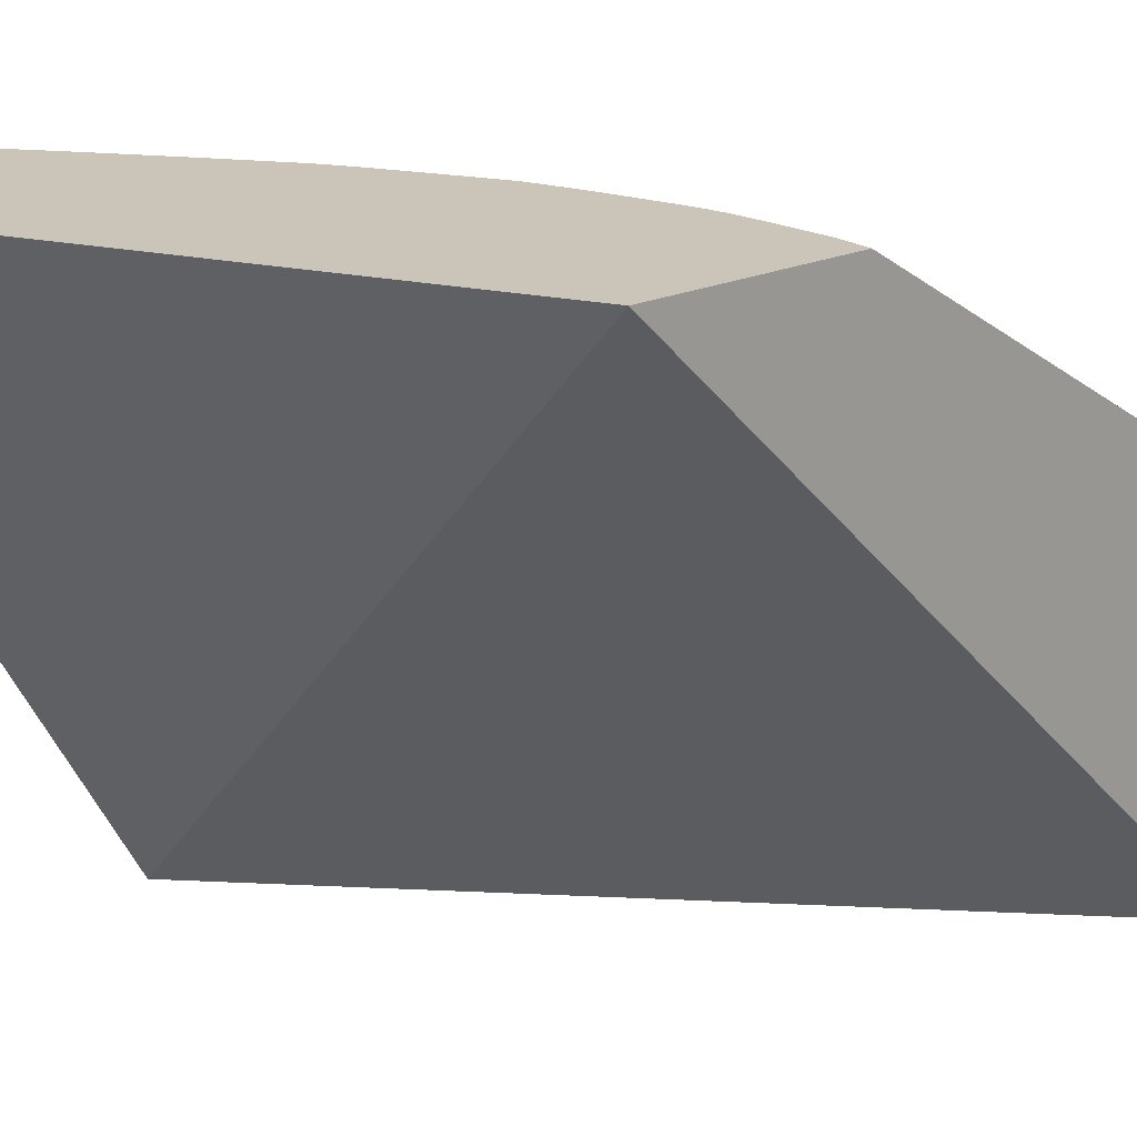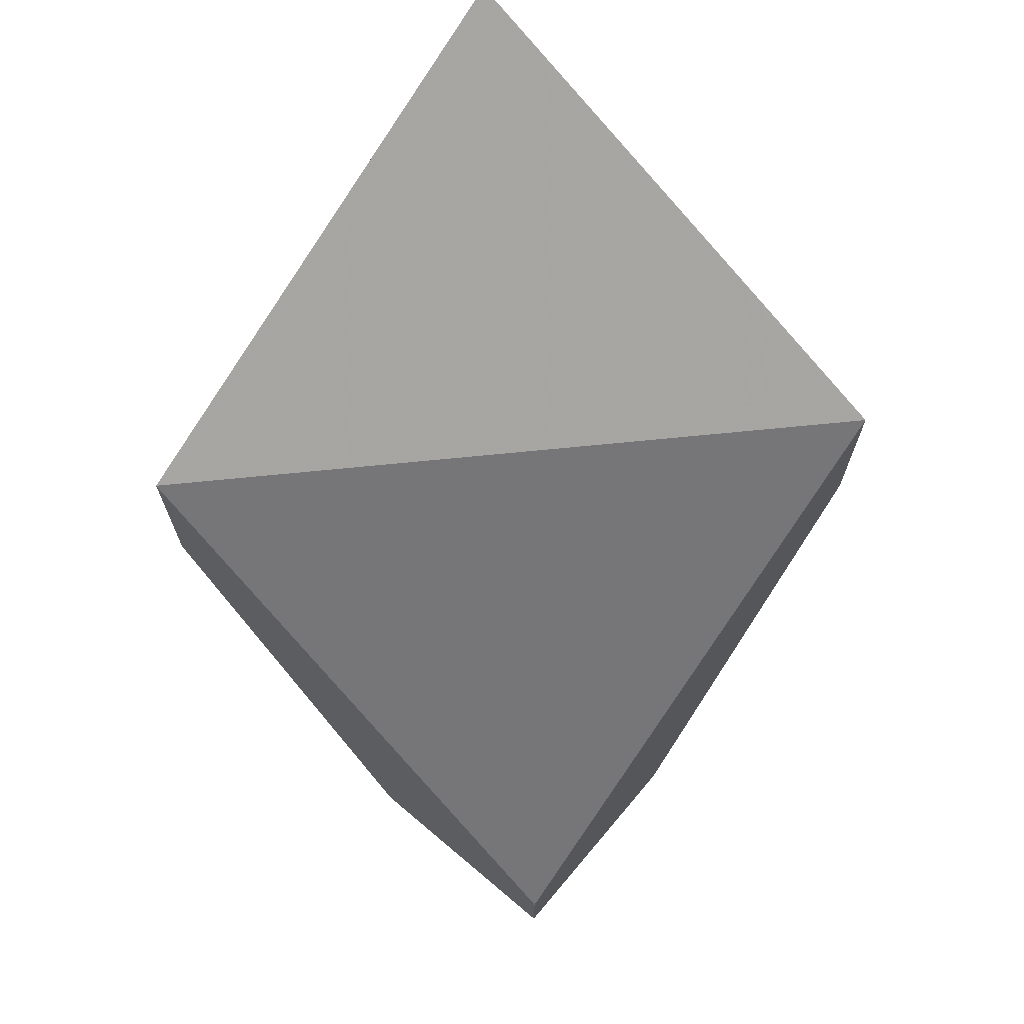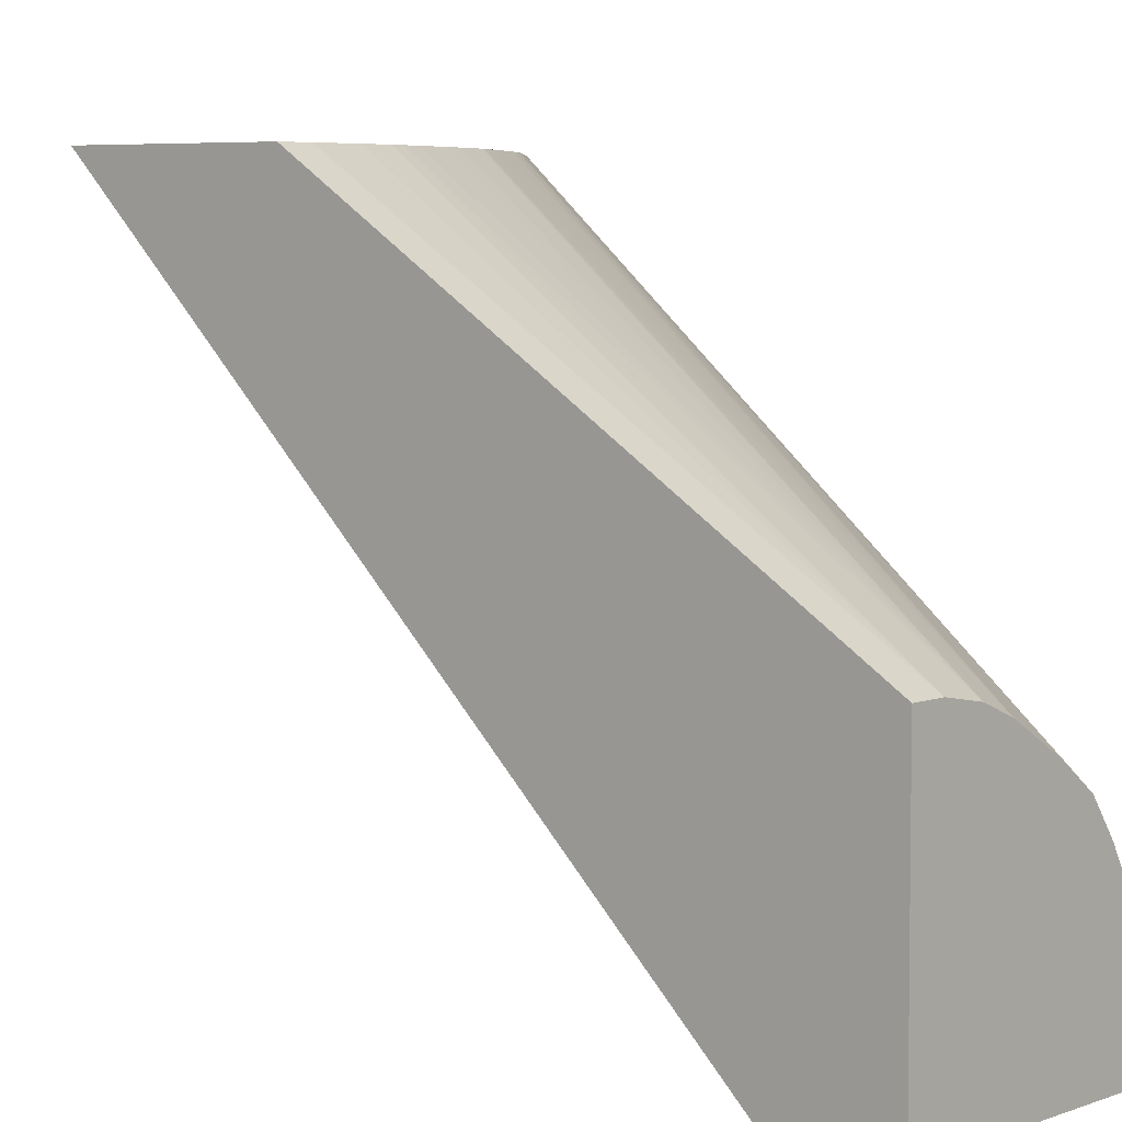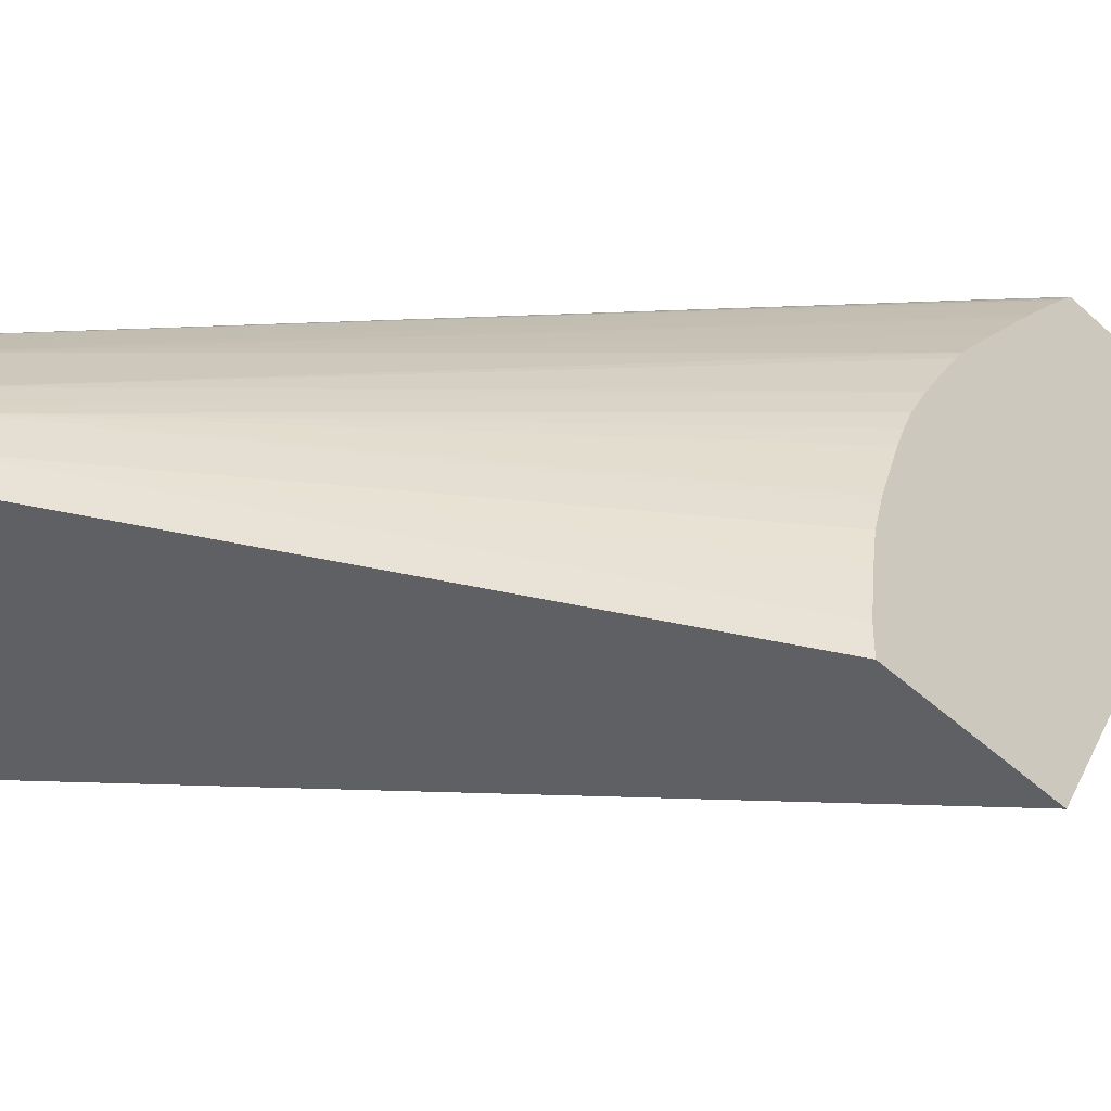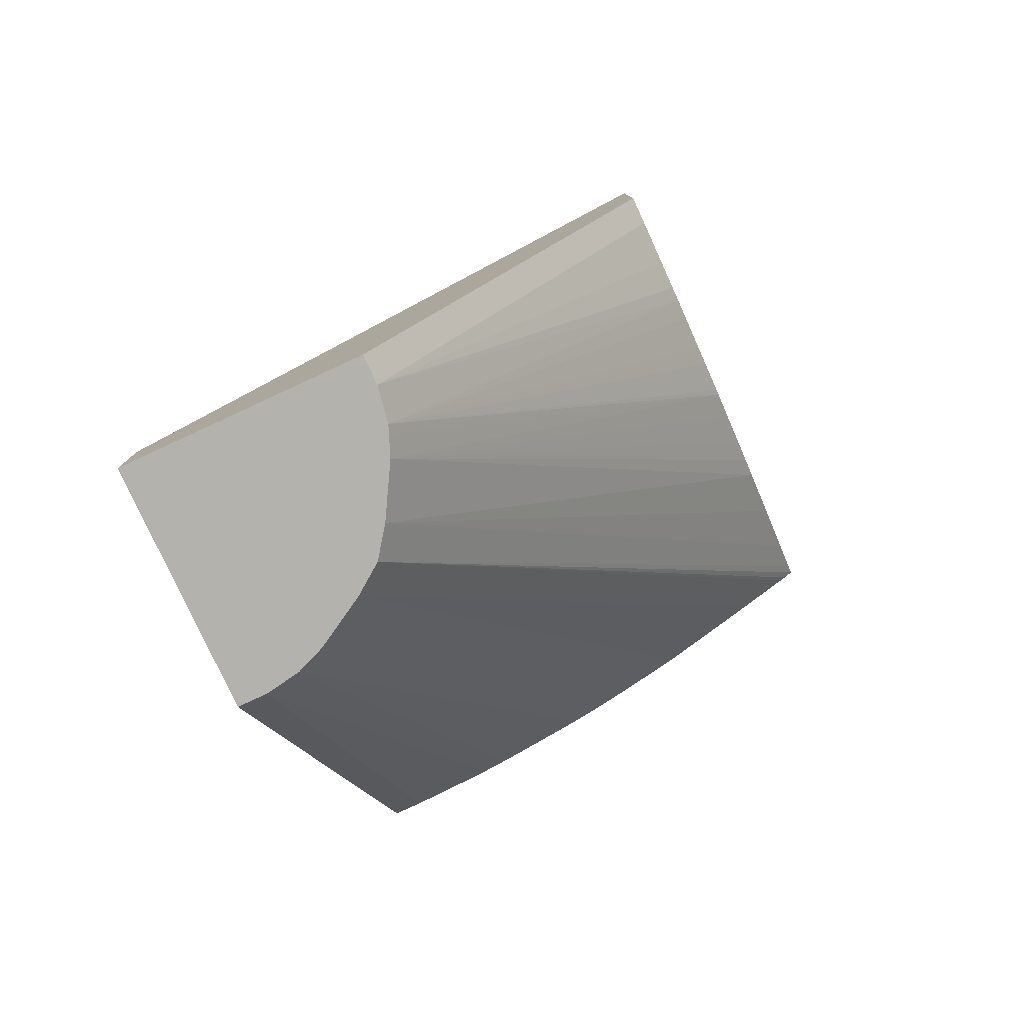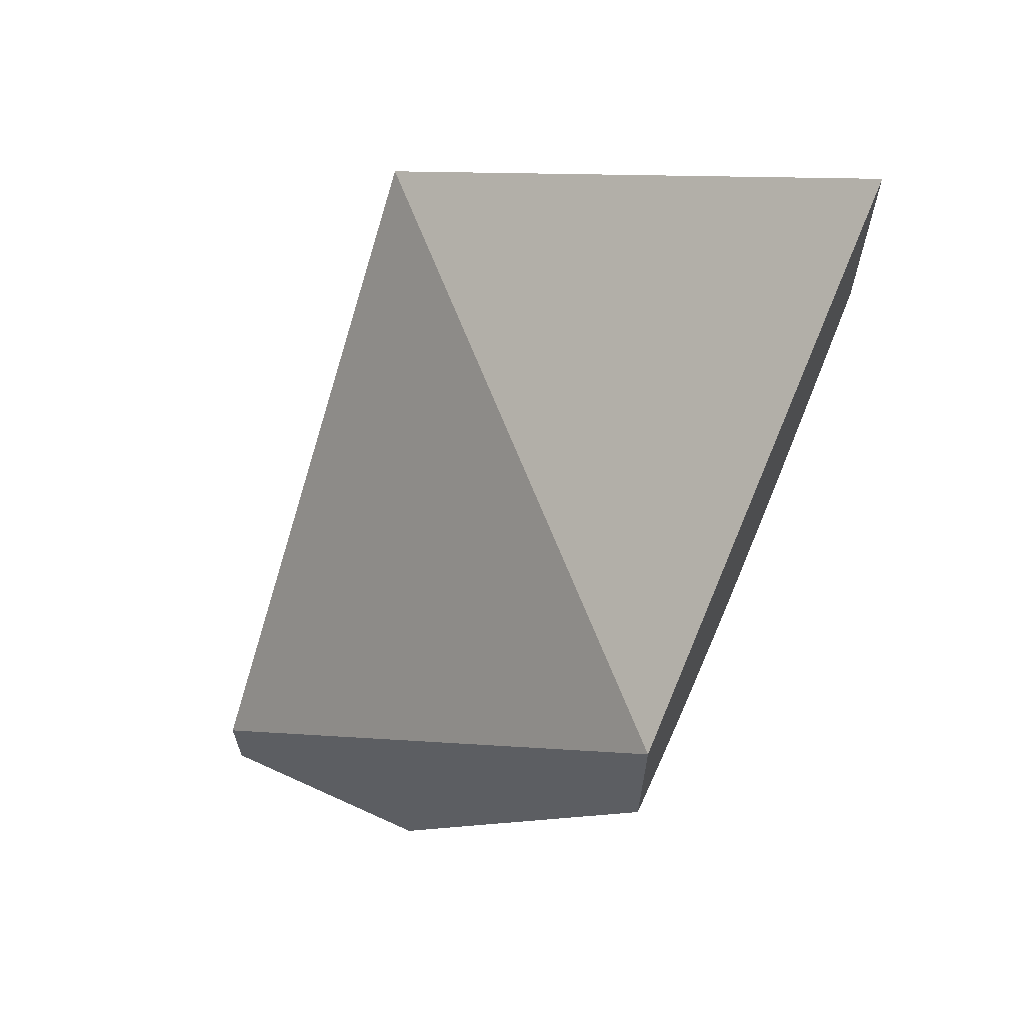
<metadata>
{"format":"obj","ext":"obj","renderer":"f3d","projection":"perspective","resolution":1024,"background":"white","views":[{"elev":20.5,"azim":50.4,"up":"+Y"},{"elev":68.4,"azim":40.2,"up":"+Z"},{"elev":5.6,"azim":130.6,"up":"+Y"},{"elev":-44.2,"azim":-137.1,"up":"+Y"},{"elev":-79.4,"azim":114.8,"up":"+Z"},{"elev":63.7,"azim":114.8,"up":"+Z"}]}
</metadata>
<code>
v -0.007127 5.82e-06 -0.02033
v -0.007127 0.0008614 -0.02033
v 4.33e-06 5.82e-06 -0.02033
v -0.01537 5.82e-06 -0.007294
v -0.006949 0.001909 -0.02033
v -0.01537 0.0008614 -0.007294
v -0.01537 0.001876 -0.007175
v -0.01537 0.002326 -0.007117
v -0.01537 0.003246 -0.006979
v 4.33e-06 0.007132 -0.02033
v 4.33e-06 5.82e-06 -0.01759
v -0.01537 5.82e-06 -0.002056
v -0.006839 0.002185 -0.02033
v -0.01537 0.004015 -0.006767
v -0.01537 0.0043 -0.00668
v -0.01537 0.004432 -0.006635
v -0.01537 0.006021 -0.006077
v -0.01537 0.00668 -0.005812
v -0.01537 0.007341 -0.005516
v -0.01537 0.008314 -0.004976
v -0.0008611 0.007132 -0.02033
v 4.33e-06 0.01567 -0.006976
v 4.33e-06 0.01567 -0.001683
v -0.01537 0.01567 0.006692
v -0.006603 0.002769 -0.02033
v -0.01537 0.00842 -0.004913
v -0.001909 0.006948 -0.02033
v -0.003633 0.01567 -0.006564
v -0.00318 0.01567 -0.006672
v -0.002264 0.01567 -0.00681
v -0.000977 0.01567 -0.006963
v -0.0008611 0.01567 -0.006976
v -0.01537 0.01567 0.006689
v -0.01537 0.01567 0.005684
v -0.005744 0.004254 -0.02033
v -0.01537 0.01011 -0.003863
v -0.01537 0.01049 -0.003604
v -0.002186 0.006839 -0.02033
v -0.007213 0.01567 -0.005286
v -0.007046 0.01567 -0.00536
v -0.006021 0.01567 -0.00577
v -0.005393 0.01567 -0.005992
v -0.0043 0.01567 -0.006363
v -0.01537 0.01567 0.0007374
v -0.005114 0.005115 -0.02033
v -0.01537 0.0119 -0.002463
v -0.01537 0.0124 -0.002056
v -0.01537 0.0133 -0.001318
v -0.01537 0.01363 -0.001051
v -0.01537 0.01517 0.0002692
v -0.002768 0.006603 -0.02033
v -0.008117 0.01567 -0.004752
v -0.01502 0.01567 0.0004332
v -0.01537 0.01537 0.0004411
v -0.004255 0.005745 -0.02033
v -0.01399 0.01567 -0.000453
v -0.0106 0.01567 -0.003201
v -0.009932 0.01567 -0.003654
v -0.009144 0.01567 -0.004138
v -0.01227 0.01567 -0.001871
f 22 39 52
f 22 52 59
f 22 59 58
f 22 58 57
f 22 56 53
f 22 60 56
f 22 53 44
f 22 40 39
f 22 44 34
f 22 34 33
f 22 57 60
f 22 41 40
f 21 31 32
f 22 43 42
f 22 28 43
f 22 29 28
f 22 30 29
f 22 31 30
f 22 32 31
f 21 30 31
f 21 29 30
f 21 28 29
f 21 27 28
f 22 33 23
f 20 26 25
f 22 42 41
f 23 33 24
f 44 53 45
f 25 26 36
f 13 20 25
f 55 60 57
f 55 56 60
f 51 59 52
f 51 58 59
f 51 57 58
f 51 55 57
f 45 56 55
f 45 53 56
f 45 50 54
f 39 51 52
f 38 51 39
f 24 33 34
f 35 50 45
f 35 48 49
f 35 47 48
f 35 46 47
f 35 37 46
f 27 43 28
f 27 42 43
f 27 41 42
f 27 40 41
f 27 39 40
f 27 38 39
f 25 37 35
f 25 36 37
f 35 49 50
f 12 23 24
f 44 45 54
f 10 32 22
f 4 24 34
f 4 12 24
f 3 23 11
f 3 22 23
f 3 10 22
f 2 9 5
f 2 8 9
f 2 7 8
f 2 6 7
f 1 6 2
f 1 4 6
f 1 12 4
f 4 34 44
f 1 11 12
f 1 10 3
f 1 21 10
f 1 27 21
f 1 38 27
f 1 51 38
f 1 55 51
f 1 45 55
f 1 25 35
f 1 13 25
f 1 5 13
f 1 2 5
f 11 23 12
f 1 3 11
f 4 44 54
f 1 35 45
f 4 50 49
f 10 21 32
f 4 54 50
f 5 20 13
f 5 19 20
f 5 17 18
f 5 16 17
f 5 15 16
f 5 14 15
f 5 9 14
f 4 7 6
f 4 8 7
f 4 9 8
f 4 14 9
f 5 18 19
f 4 16 15
f 4 15 14
f 4 47 46
f 4 46 37
f 4 37 36
f 4 36 26
f 4 48 47
f 4 20 19
f 4 19 18
f 4 49 48
f 4 18 17
f 4 17 16
f 4 26 20

</code>
